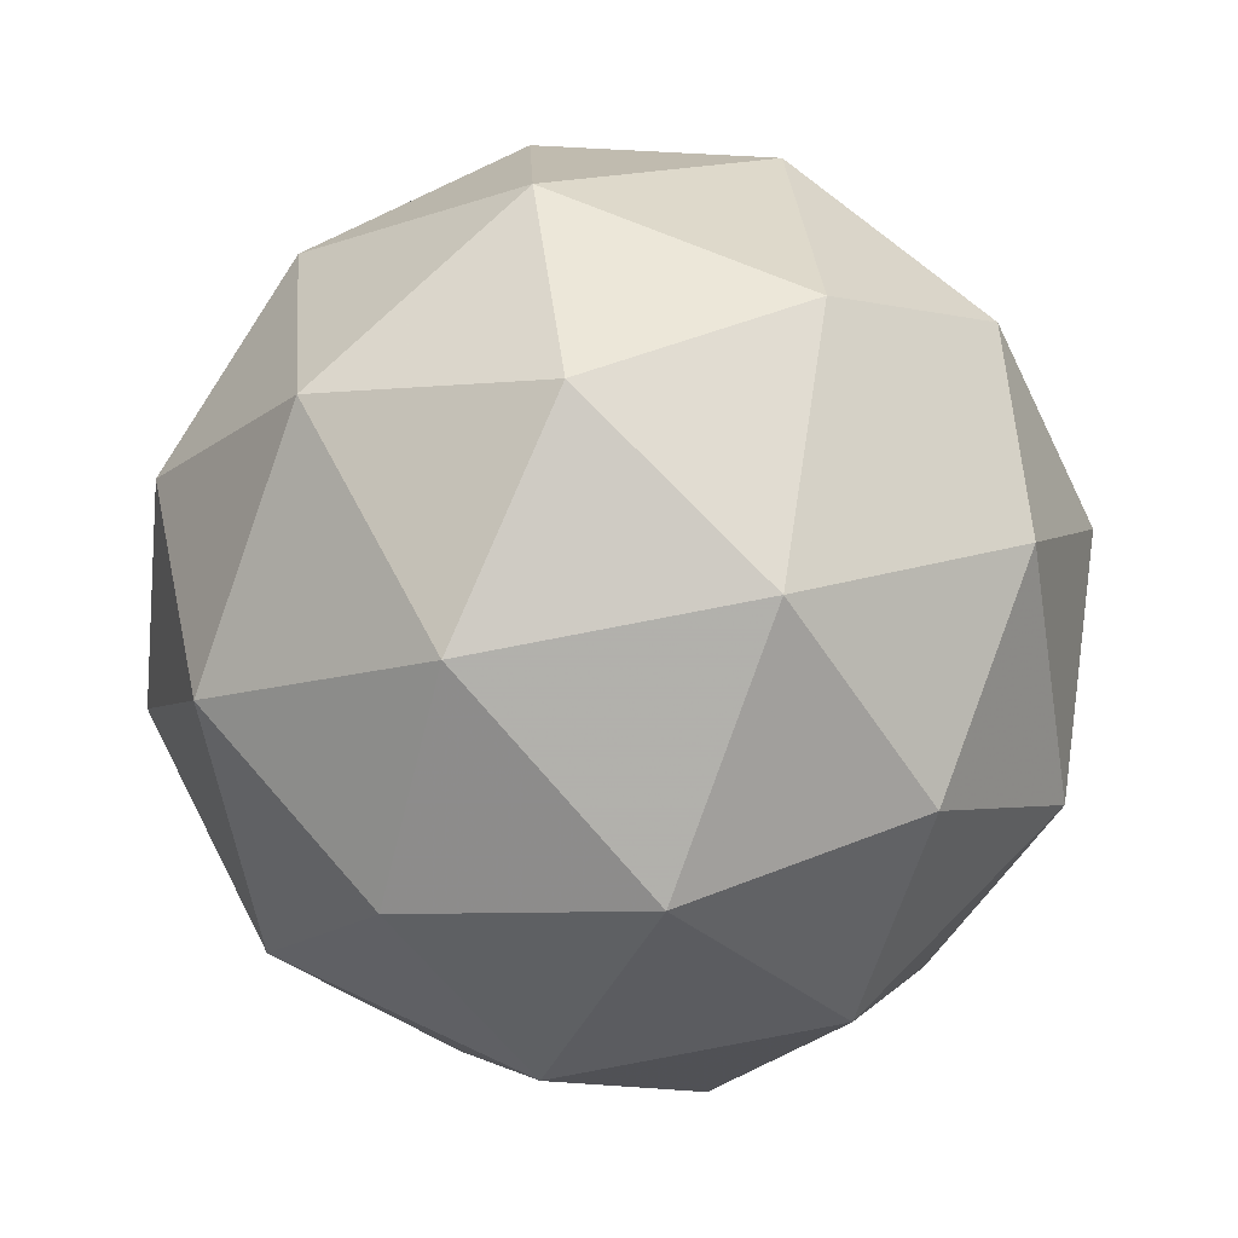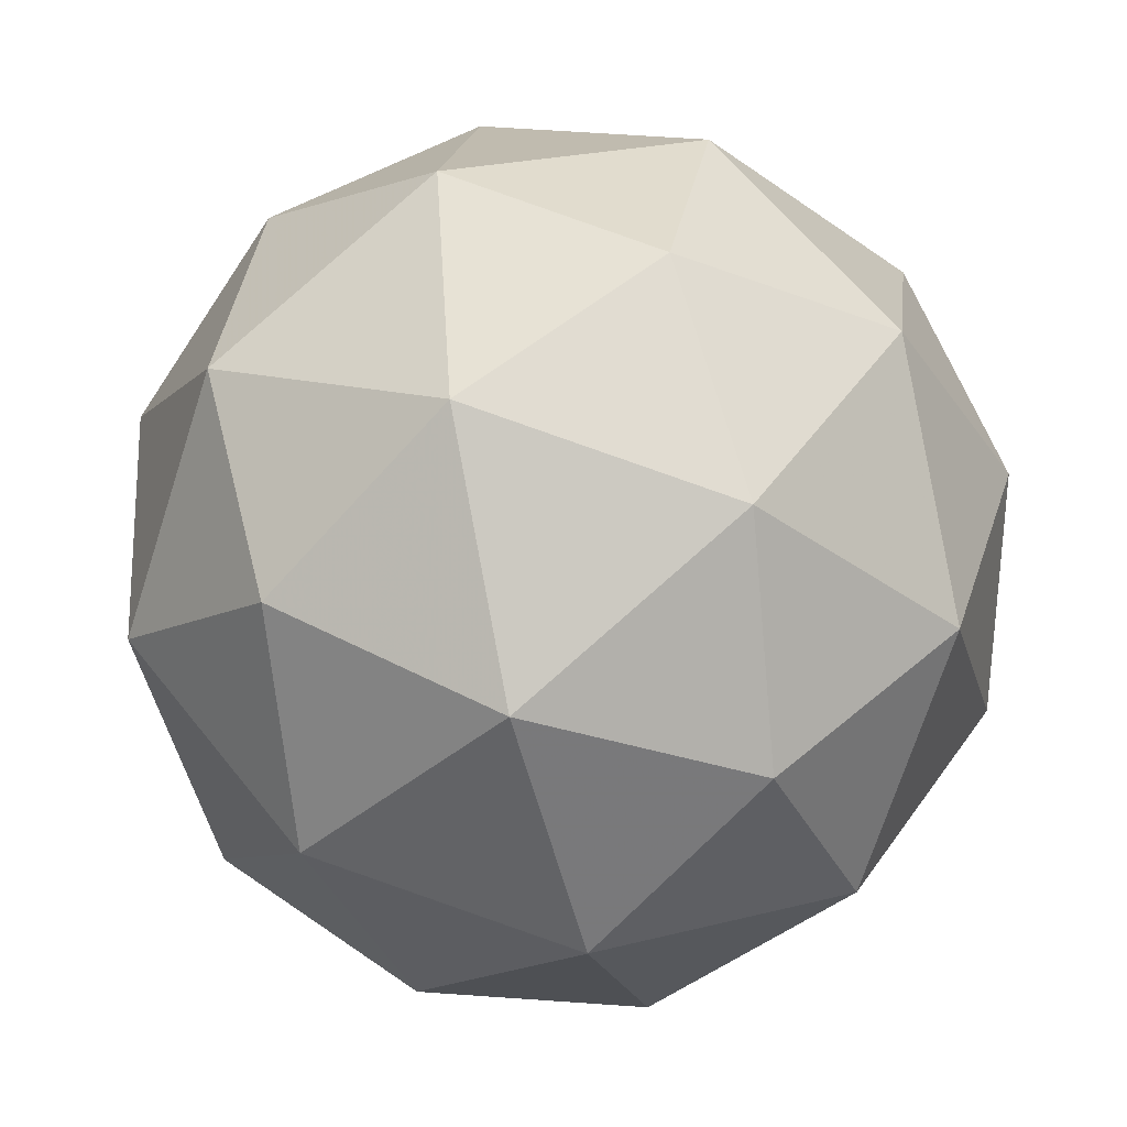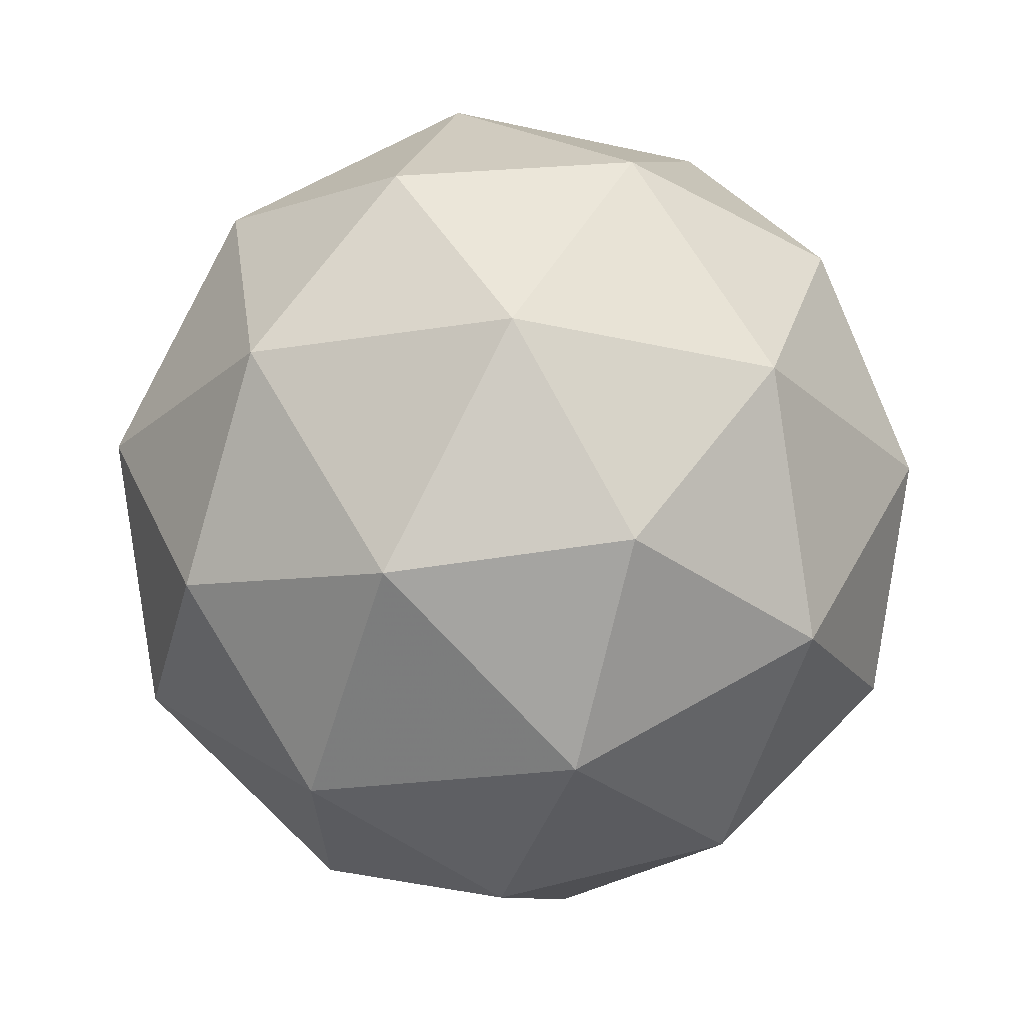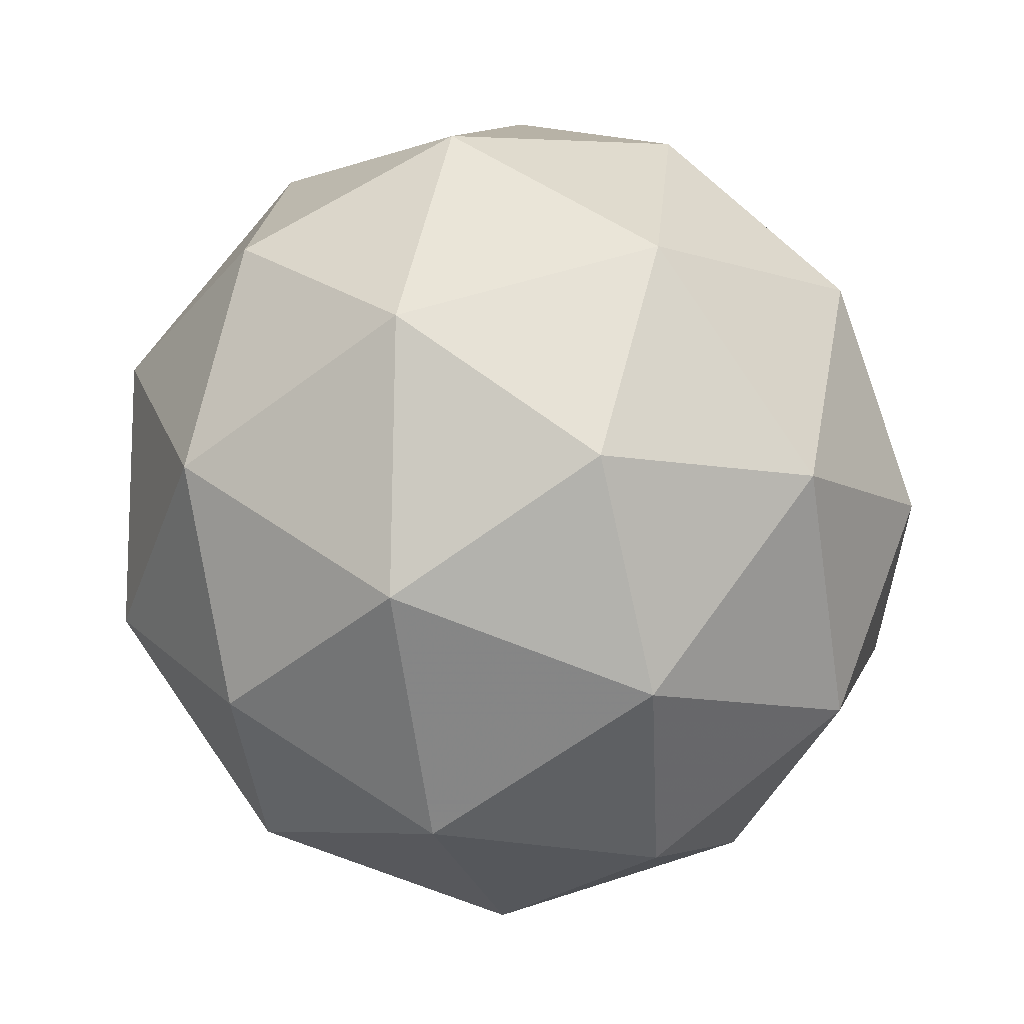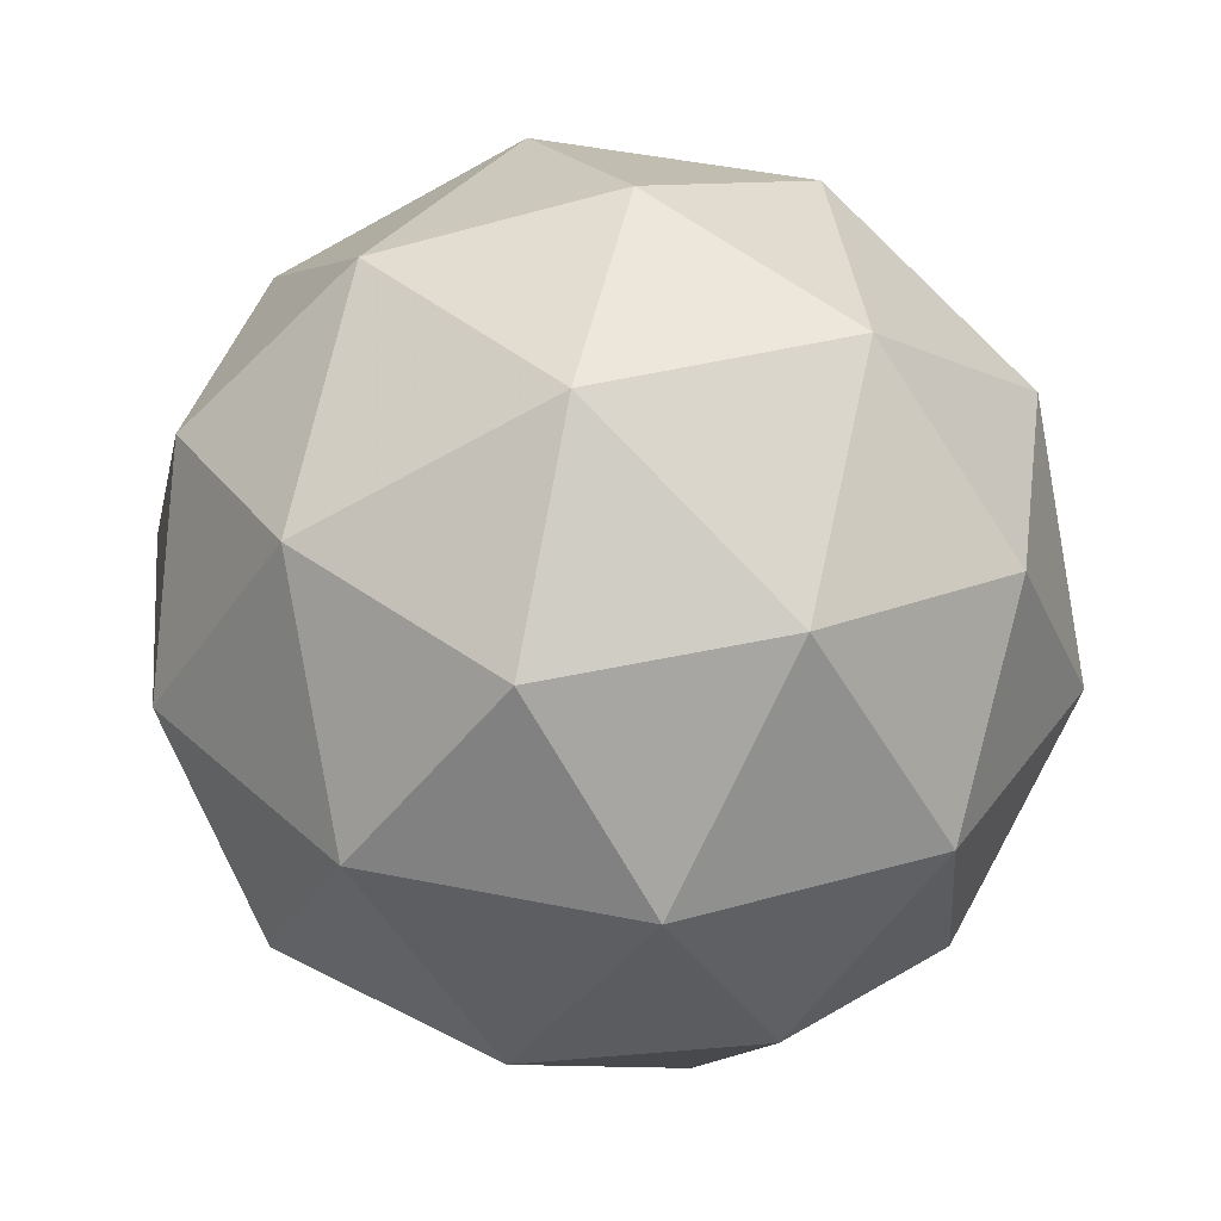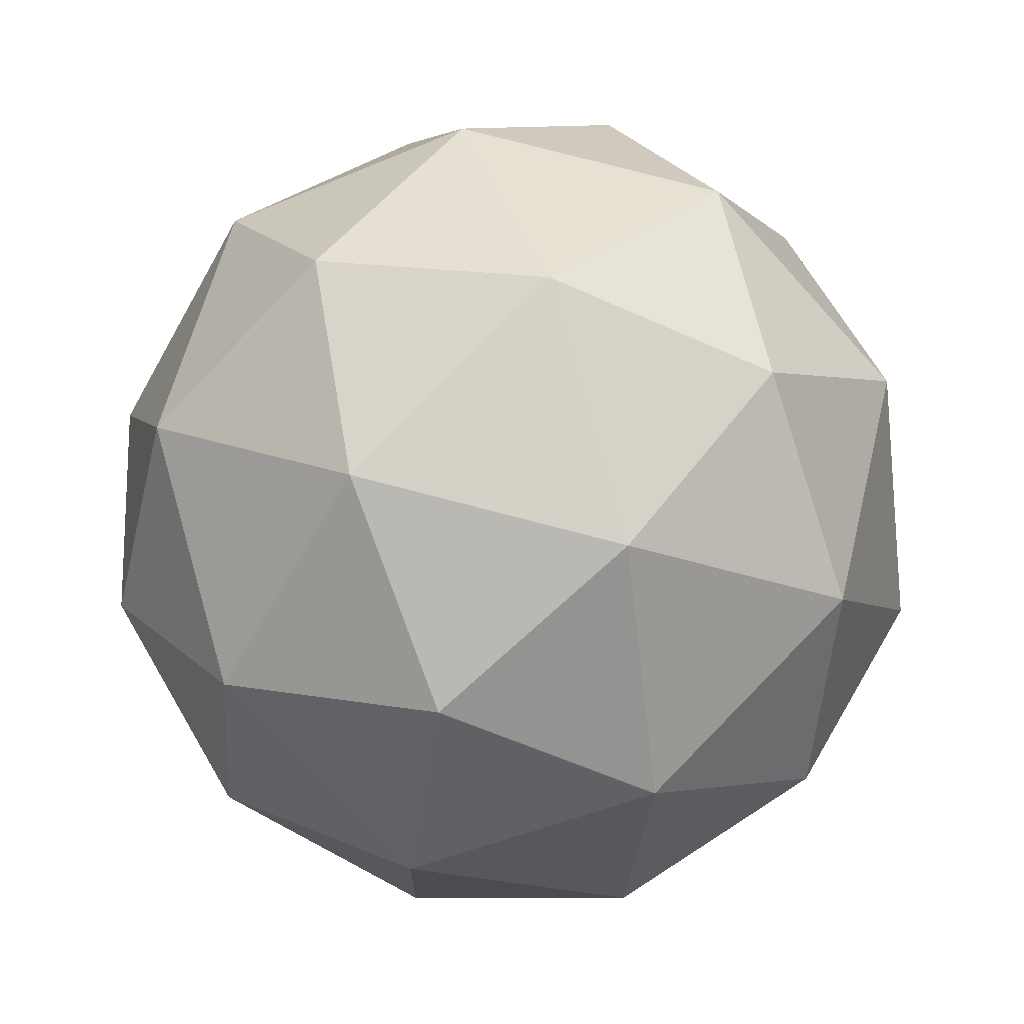
<metadata>
{"format":"obj","ext":"obj","renderer":"f3d","projection":"perspective","resolution":1024,"background":"white","views":[{"elev":-53.9,"azim":113.5,"up":"+Z"},{"elev":-13.6,"azim":-23.2,"up":"+Y"},{"elev":71.7,"azim":164.2,"up":"+Z"},{"elev":-13.7,"azim":-28.2,"up":"+Z"},{"elev":-57.6,"azim":43.4,"up":"+Z"},{"elev":54.6,"azim":-62.3,"up":"+Z"}]}
</metadata>
<code>
v 133.3 14.12 -44.3
v 133.3 14.1 -44.24
v 133.2 14.08 -44.24
v 133.2 14.14 -44.28
v 133.2 14.2 -44.3
v 133.3 14.17 -44.27
v 133.3 14.1 -44.17
v 133.2 14.13 -44.2
v 133.2 14.21 -44.23
v 133.3 14.23 -44.22
v 133.3 14.16 -44.19
v 133.2 14.18 -44.16
v 133.2 14.09 -44.28
v 133.3 14.1 -44.28
v 133.3 14.07 -44.24
v 133.3 14.13 -44.26
v 133.3 14.14 -44.3
v 133.2 14.12 -44.3
v 133.2 14.1 -44.27
v 133.2 14.16 -44.31
v 133.2 14.17 -44.3
v 133.3 14.19 -44.29
v 133.3 14.13 -44.21
v 133.3 14.17 -44.23
v 133.2 14.08 -44.2
v 133.3 14.09 -44.2
v 133.2 14.13 -44.24
v 133.2 14.09 -44.22
v 133.2 14.21 -44.27
v 133.2 14.18 -44.26
v 133.3 14.21 -44.25
v 133.3 14.22 -44.27
v 133.3 14.13 -44.17
v 133.2 14.11 -44.17
v 133.2 14.17 -44.21
v 133.2 14.23 -44.23
v 133.3 14.2 -44.2
v 133.2 14.14 -44.15
v 133.3 14.18 -44.16
v 133.2 14.16 -44.17
v 133.2 14.2 -44.19
v 133.3 14.22 -44.19
f 1 14 13
f 2 14 16
f 1 13 18
f 1 18 20
f 1 20 17
f 2 16 23
f 3 15 25
f 4 19 27
f 5 21 29
f 6 22 31
f 2 23 26
f 3 25 28
f 4 27 30
f 5 29 32
f 6 31 24
f 7 33 38
f 8 34 40
f 9 35 41
f 10 36 42
f 11 37 39
f 39 42 12
f 39 37 42
f 37 10 42
f 42 41 12
f 42 36 41
f 36 9 41
f 41 40 12
f 41 35 40
f 35 8 40
f 40 38 12
f 40 34 38
f 34 7 38
f 38 39 12
f 38 33 39
f 33 11 39
f 24 37 11
f 24 31 37
f 31 10 37
f 32 36 10
f 32 29 36
f 29 9 36
f 30 35 9
f 30 27 35
f 27 8 35
f 28 34 8
f 28 25 34
f 25 7 34
f 26 33 7
f 26 23 33
f 23 11 33
f 31 32 10
f 31 22 32
f 22 5 32
f 29 30 9
f 29 21 30
f 21 4 30
f 27 28 8
f 27 19 28
f 19 3 28
f 25 26 7
f 25 15 26
f 15 2 26
f 23 24 11
f 23 16 24
f 16 6 24
f 17 22 6
f 17 20 22
f 20 5 22
f 20 21 5
f 20 18 21
f 18 4 21
f 18 19 4
f 18 13 19
f 13 3 19
f 16 17 6
f 16 14 17
f 14 1 17
f 13 15 3
f 13 14 15
f 14 2 15

</code>
